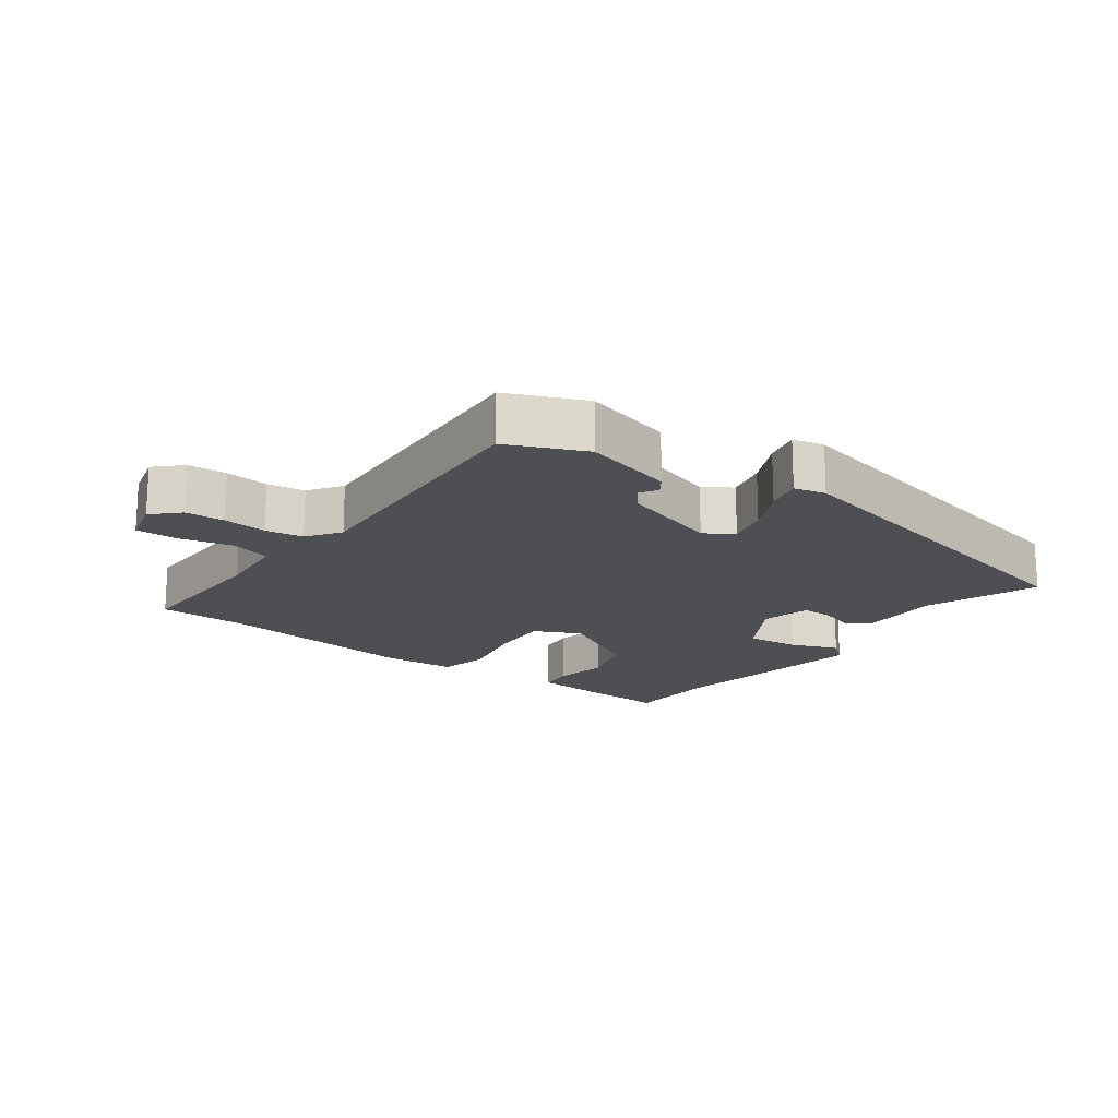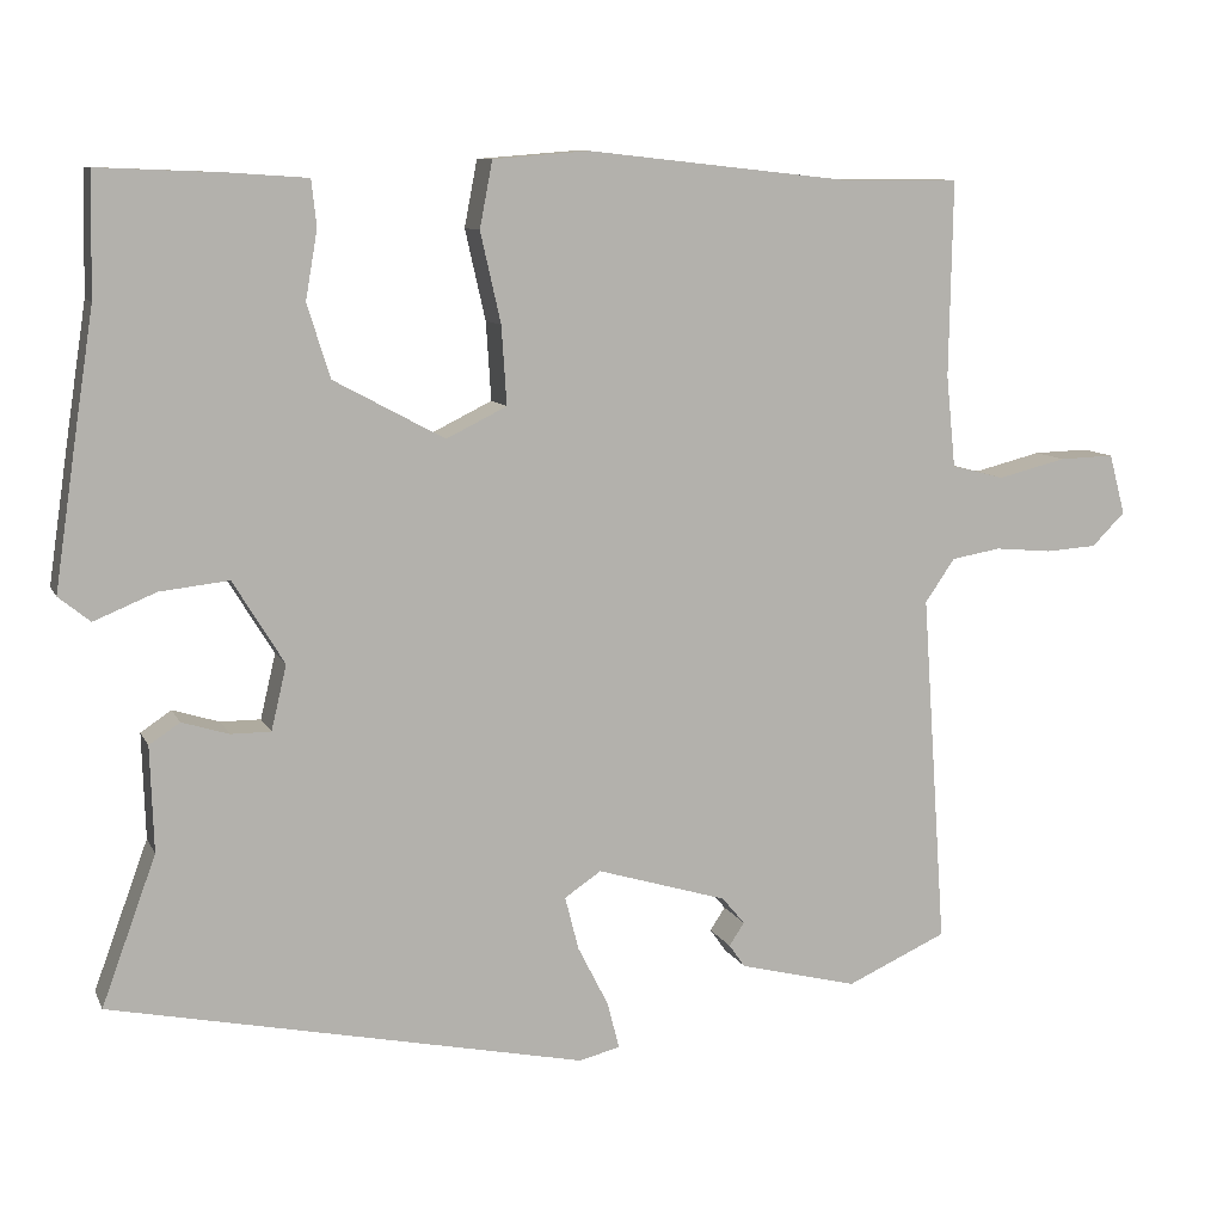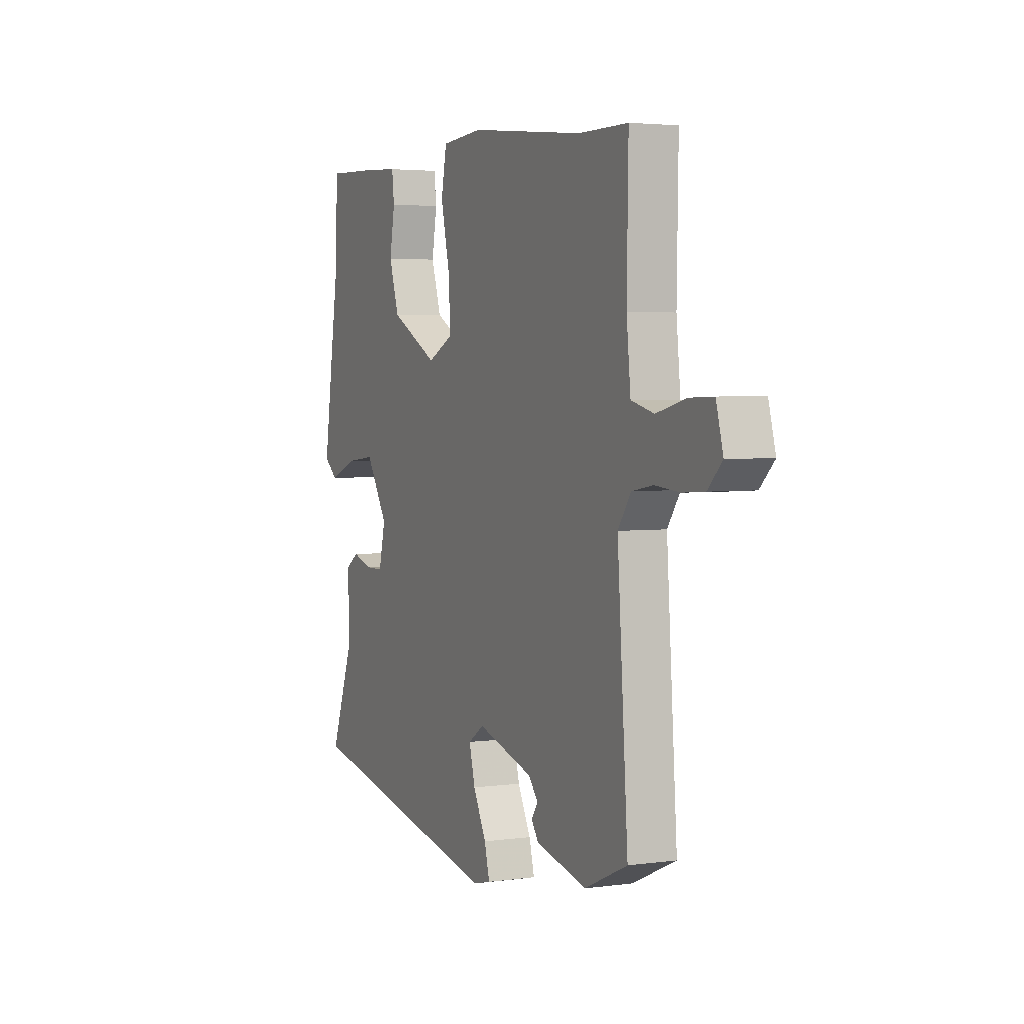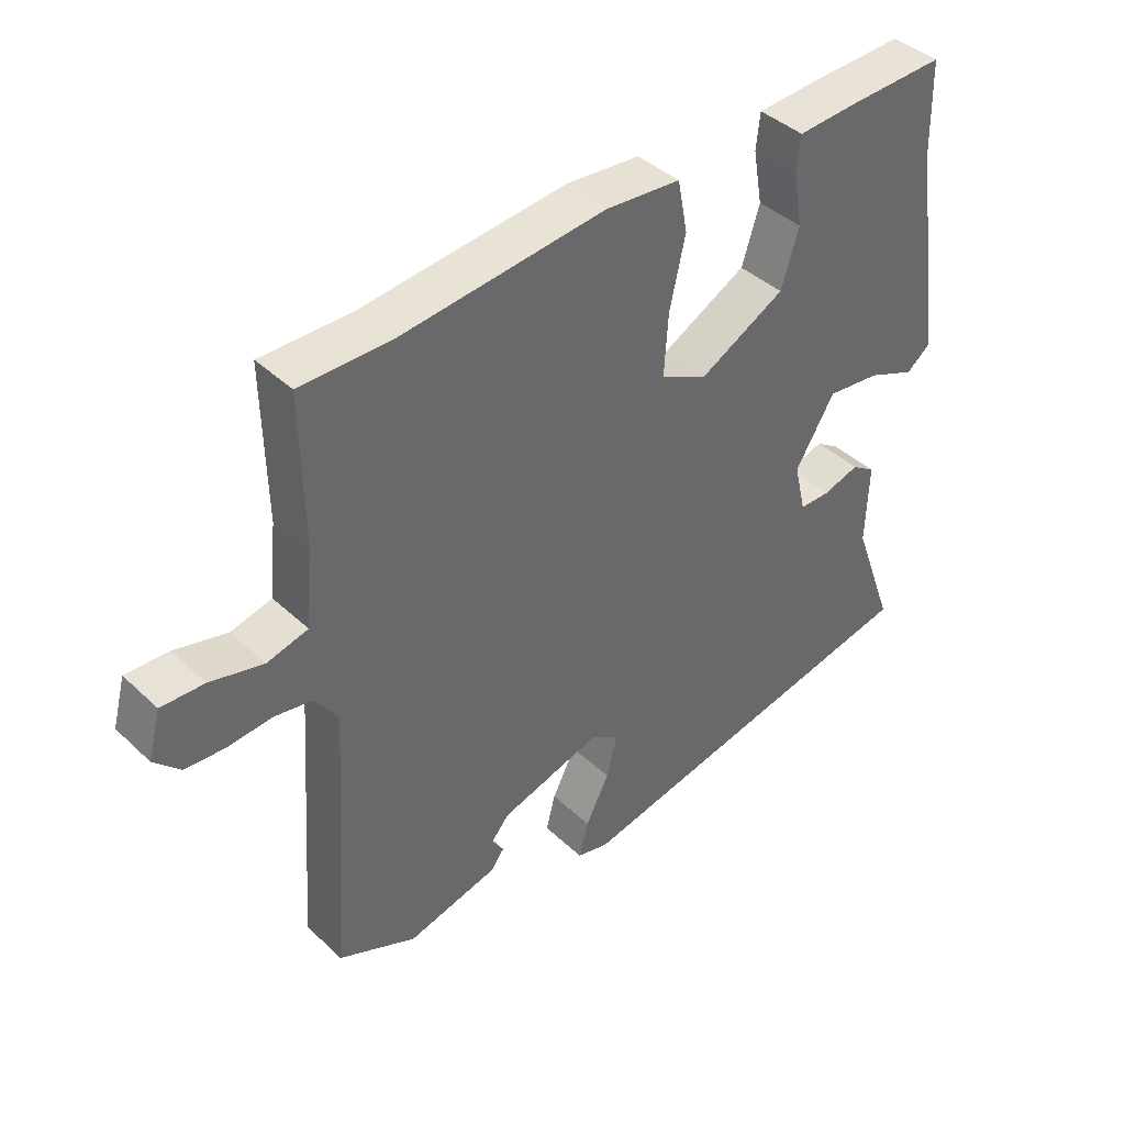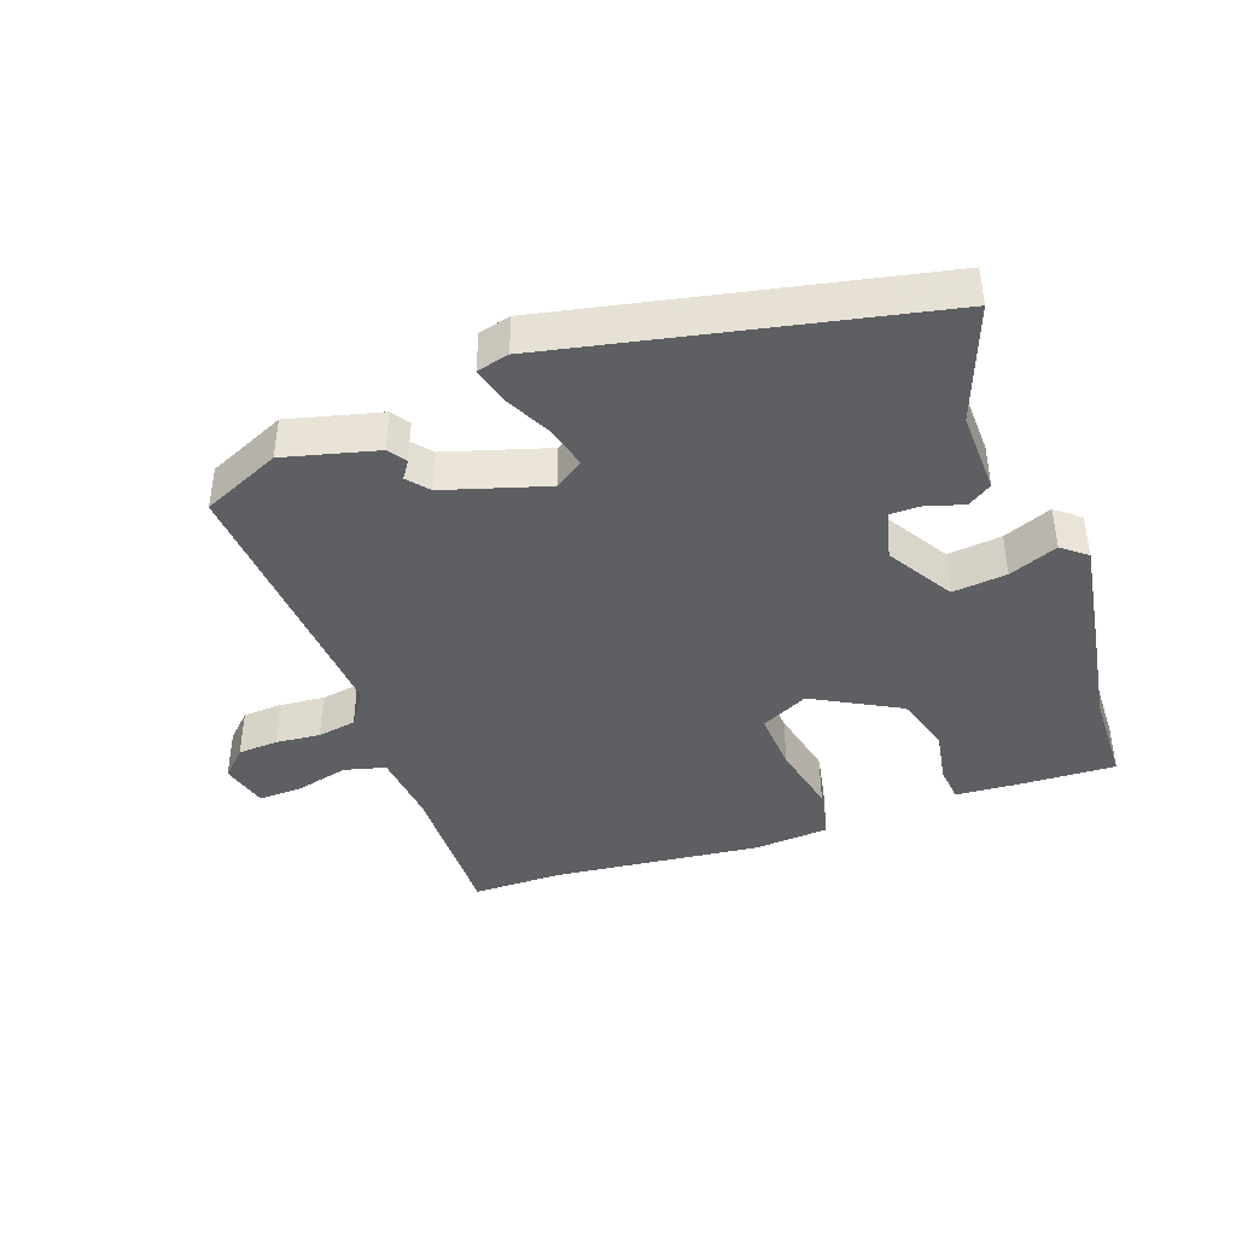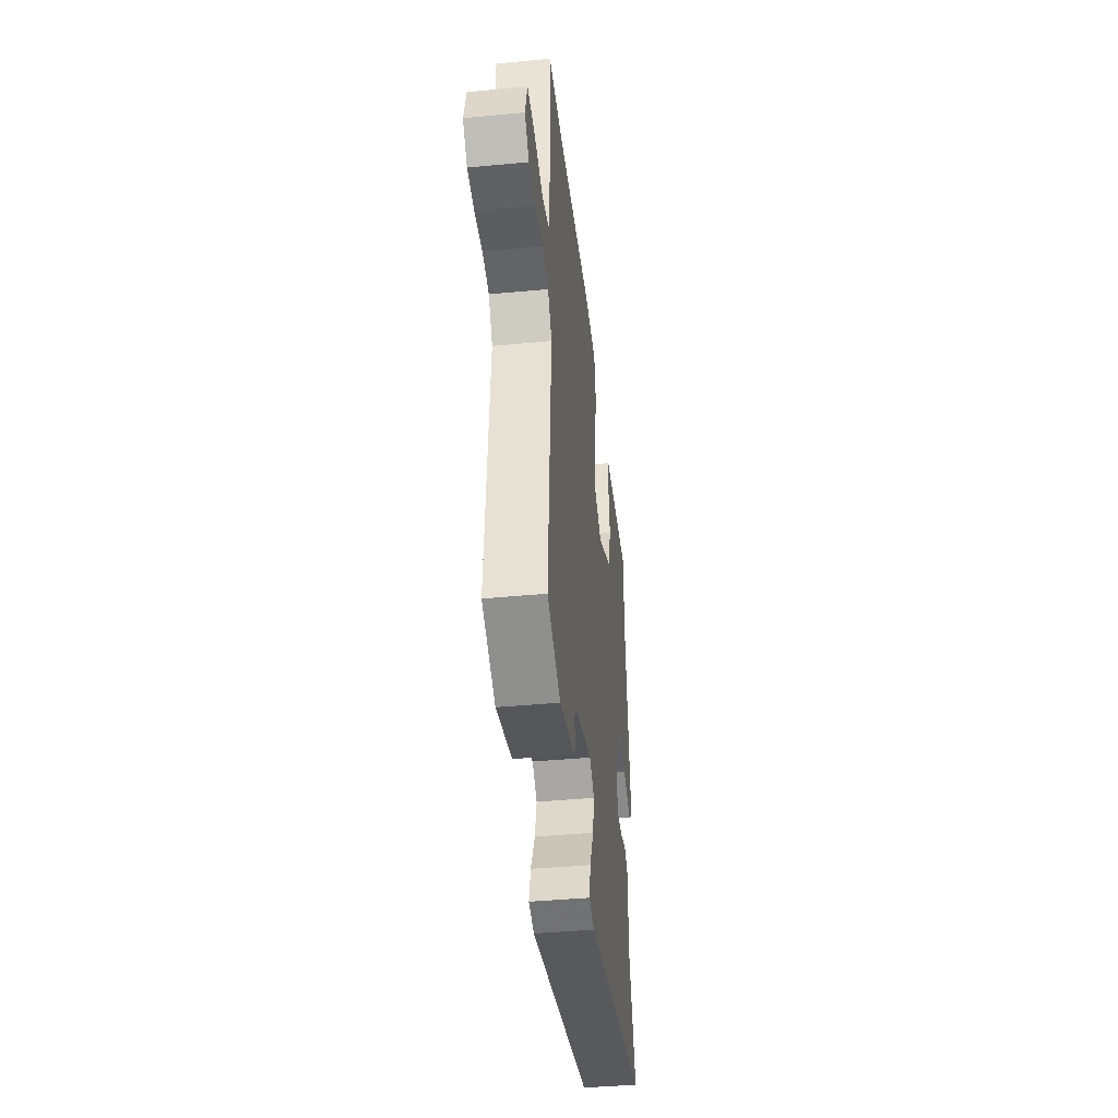
<metadata>
{"format":"obj","ext":"obj","renderer":"f3d","projection":"perspective","resolution":1024,"background":"white","views":[{"elev":-17.9,"azim":143.1,"up":"+Y"},{"elev":9.6,"azim":-17.0,"up":"+Z"},{"elev":3.4,"azim":64.9,"up":"+Z"},{"elev":40.8,"azim":138.6,"up":"+Z"},{"elev":-41.6,"azim":-160.5,"up":"+Y"},{"elev":-41.6,"azim":96.5,"up":"+Z"}]}
</metadata>
<code>
v 0.368 0.07 0.5
v 0.503 0.07 0.5
v 0.499 0.07 0.27
v 0.51 0.07 0.162
v 0.572 0.07 0.146
v 0.652 0.07 0.166
v 0.717 0.07 0.168
v 0.736 0.07 0.097
v 0.697 0.07 0.058
v 0.637 0.07 0.054
v 0.57 0.07 0.06
v 0.512 0.07 0.05
v 0.477 0.07 -0.001
v 0.506 0.07 -0.416
v 0.388 0.07 -0.469
v 0.249 0.07 -0.434
v 0.23 0.07 -0.407
v 0.248 0.07 -0.38
v 0.221 0.07 -0.348
v 0.068 0.07 -0.302
v 0.025 0.07 -0.331
v 0.041 0.07 -0.394
v 0.077 0.07 -0.465
v 0.091 0.07 -0.52
v 0.043 0.07 -0.532
v -0.516 0.07 -0.416
v -0.452 0.07 -0.241
v -0.456 0.07 -0.117
v -0.42 0.07 -0.093
v -0.365 0.07 -0.11
v -0.318 0.07 -0.11
v -0.3 0.07 -0.034
v -0.36 0.07 0.064
v -0.441 0.07 0.055
v -0.514 0.07 0.025
v -0.551 0.07 0.055
v -0.525 0.07 0.231
v -0.503 0.07 0.374
v -0.5 0.07 0.517
v -0.351 0.07 0.511
v -0.262 0.07 0.505
v -0.256 0.07 0.451
v -0.27 0.07 0.37
v -0.243 0.07 0.284
v -0.113 0.07 0.214
v -0.042 0.07 0.249
v -0.048 0.07 0.341
v -0.072 0.07 0.447
v -0.057 0.07 0.525
v 0.056 0.07 0.534
v 0.368 0 0.5
v 0.503 0 0.5
v 0.499 0 0.27
v 0.51 0 0.162
v 0.572 0 0.146
v 0.652 0 0.166
v 0.717 0 0.168
v 0.736 0 0.097
v 0.697 0 0.058
v 0.637 0 0.054
v 0.57 0 0.06
v 0.512 0 0.05
v 0.477 0 -0.001
v 0.506 0 -0.416
v 0.388 0 -0.469
v 0.249 0 -0.434
v 0.23 0 -0.407
v 0.248 0 -0.38
v 0.221 0 -0.348
v 0.068 0 -0.302
v 0.025 0 -0.331
v 0.041 0 -0.394
v 0.077 0 -0.465
v 0.091 0 -0.52
v 0.043 0 -0.532
v -0.516 0 -0.416
v -0.452 0 -0.241
v -0.456 0 -0.117
v -0.42 0 -0.093
v -0.365 0 -0.11
v -0.318 0 -0.11
v -0.3 0 -0.034
v -0.36 0 0.064
v -0.441 0 0.055
v -0.514 0 0.025
v -0.551 0 0.055
v -0.525 0 0.231
v -0.503 0 0.374
v -0.5 0 0.517
v -0.351 0 0.511
v -0.262 0 0.505
v -0.256 0 0.451
v -0.27 0 0.37
v -0.243 0 0.284
v -0.113 0 0.214
v -0.042 0 0.249
v -0.048 0 0.341
v -0.072 0 0.447
v -0.057 0 0.525
v 0.056 0 0.534
f 47 48 49 50
f 46 47 50 1
f 40 41 42 43
f 38 39 40 43
f 38 43 44
f 37 38 44 45
f 34 35 36 37
f 33 34 37 45
f 27 28 29 30
f 27 30 31
f 26 27 31
f 25 26 31
f 22 23 24 25
f 21 22 25 31
f 20 21 31 32
f 15 16 17 18
f 13 14 15 18
f 13 18 19
f 12 13 19 20
f 8 9 10 11
f 8 11 12
f 5 6 7 8
f 4 5 8 12
f 3 4 12 20
f 46 1 2 3
f 32 33 45 46
f 3 20 32 46
f 100 99 98 97
f 51 100 97 96
f 93 92 91 90
f 93 90 89 88
f 94 93 88
f 95 94 88 87
f 87 86 85 84
f 95 87 84 83
f 80 79 78 77
f 81 80 77
f 81 77 76
f 81 76 75
f 75 74 73 72
f 81 75 72 71
f 82 81 71 70
f 68 67 66 65
f 68 65 64 63
f 69 68 63
f 70 69 63 62
f 61 60 59 58
f 62 61 58
f 58 57 56 55
f 62 58 55 54
f 70 62 54 53
f 53 52 51 96
f 96 95 83 82
f 96 82 70 53
f 1 51 52 2
f 2 52 53 3
f 3 53 54 4
f 4 54 55 5
f 5 55 56 6
f 6 56 57 7
f 7 57 58 8
f 8 58 59 9
f 9 59 60 10
f 10 60 61 11
f 11 61 62 12
f 12 62 63 13
f 13 63 64 14
f 14 64 65 15
f 15 65 66 16
f 16 66 67 17
f 17 67 68 18
f 18 68 69 19
f 19 69 70 20
f 20 70 71 21
f 21 71 72 22
f 22 72 73 23
f 23 73 74 24
f 24 74 75 25
f 25 75 76 26
f 26 76 77 27
f 27 77 78 28
f 28 78 79 29
f 29 79 80 30
f 30 80 81 31
f 31 81 82 32
f 32 82 83 33
f 33 83 84 34
f 34 84 85 35
f 35 85 86 36
f 36 86 87 37
f 37 87 88 38
f 38 88 89 39
f 39 89 90 40
f 40 90 91 41
f 41 91 92 42
f 42 92 93 43
f 43 93 94 44
f 44 94 95 45
f 45 95 96 46
f 46 96 97 47
f 47 97 98 48
f 48 98 99 49
f 49 99 100 50
f 50 100 51 1

</code>
